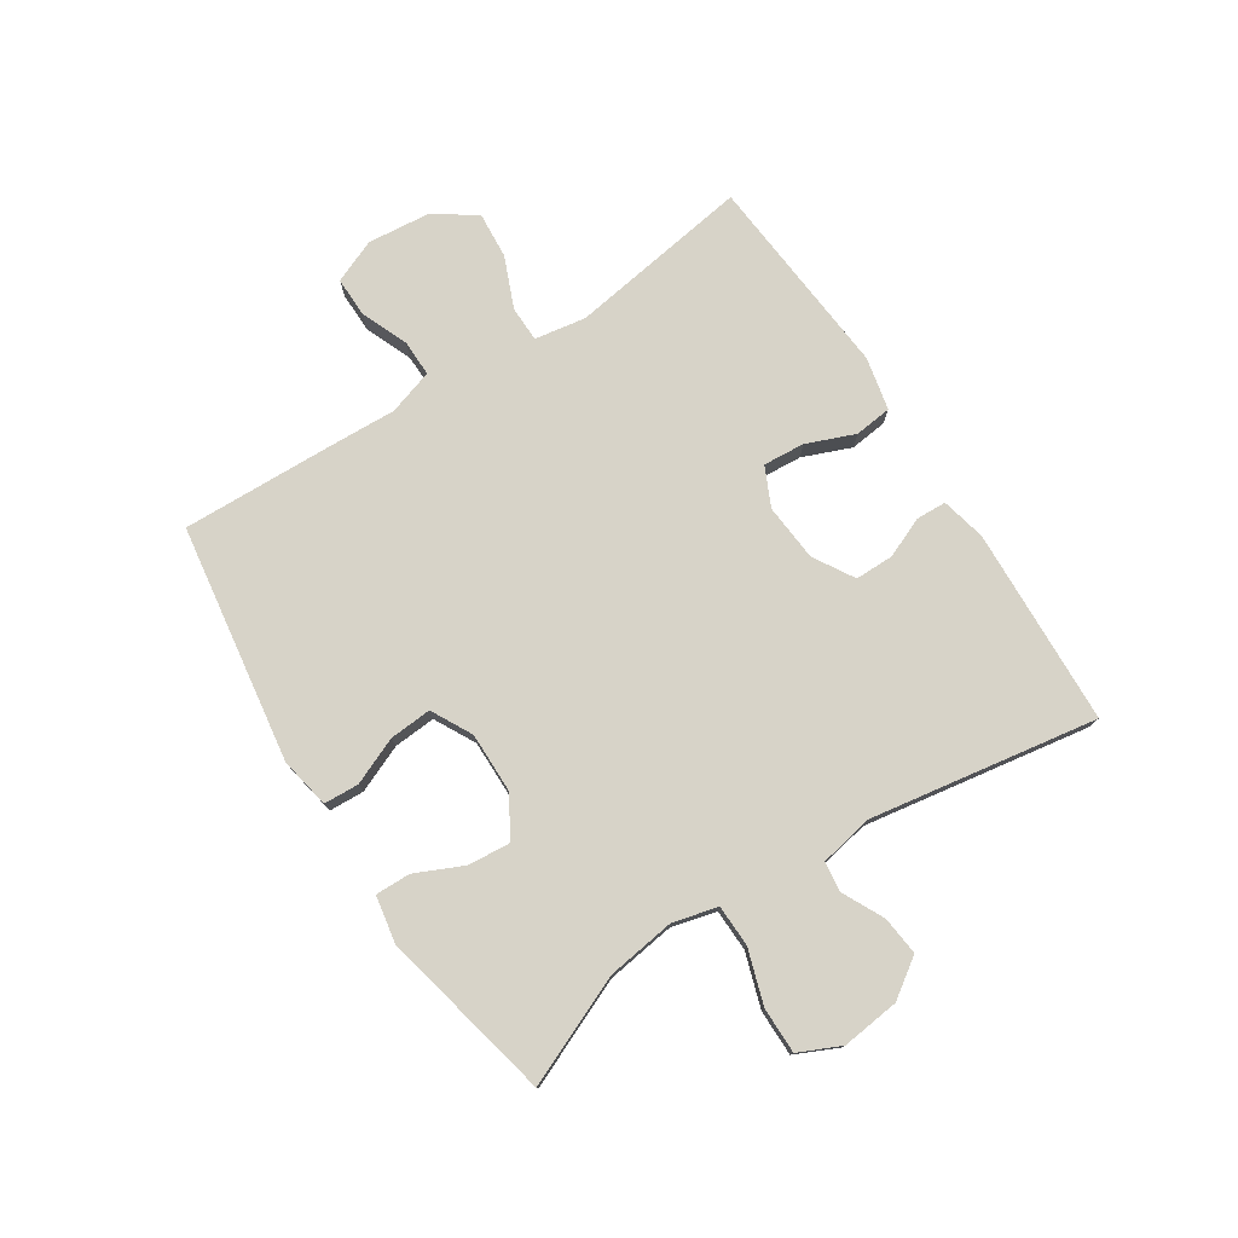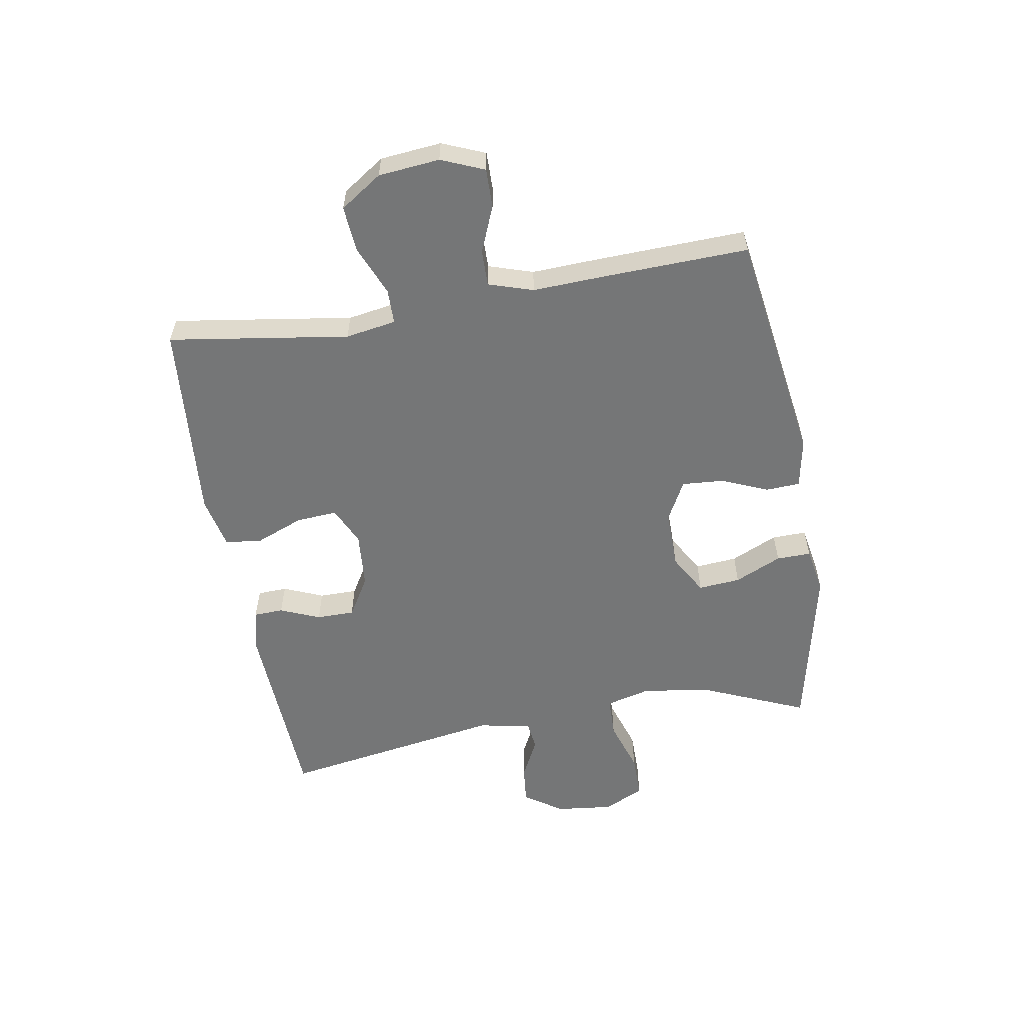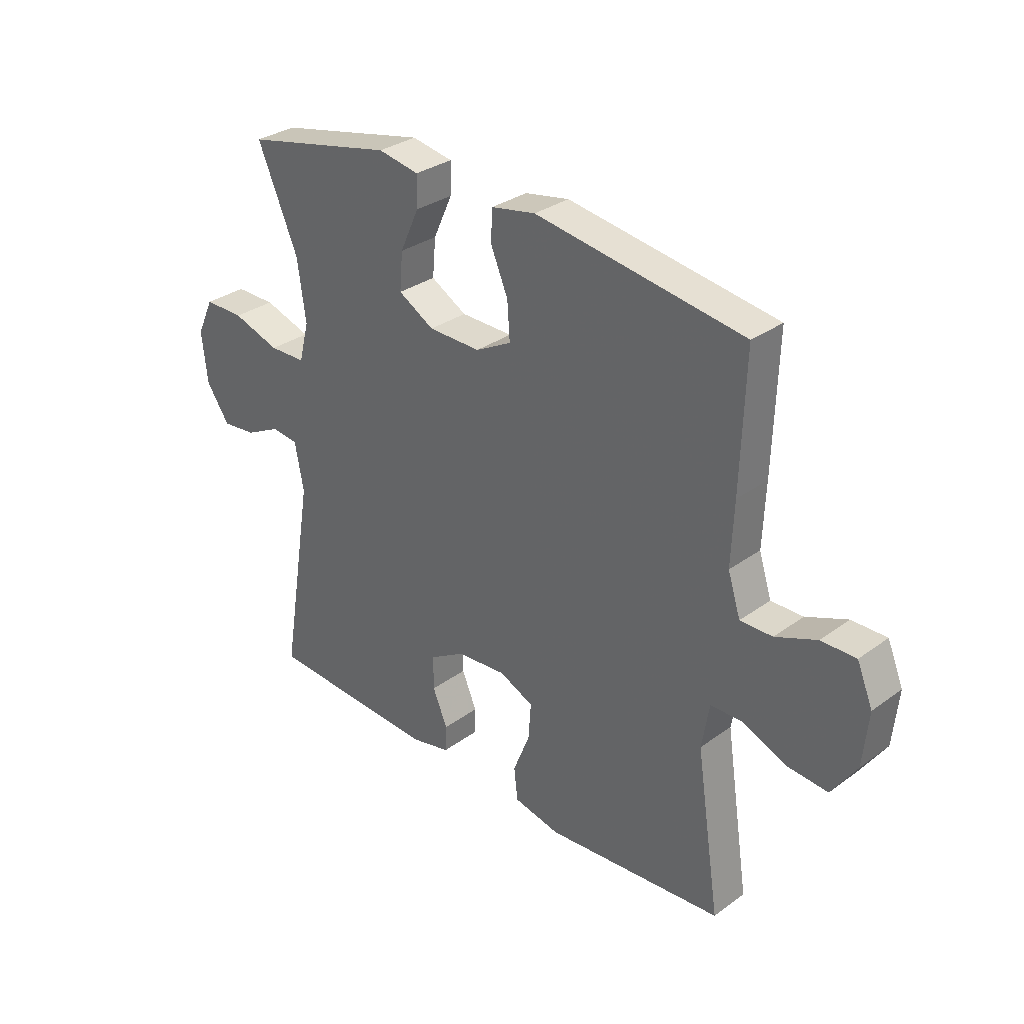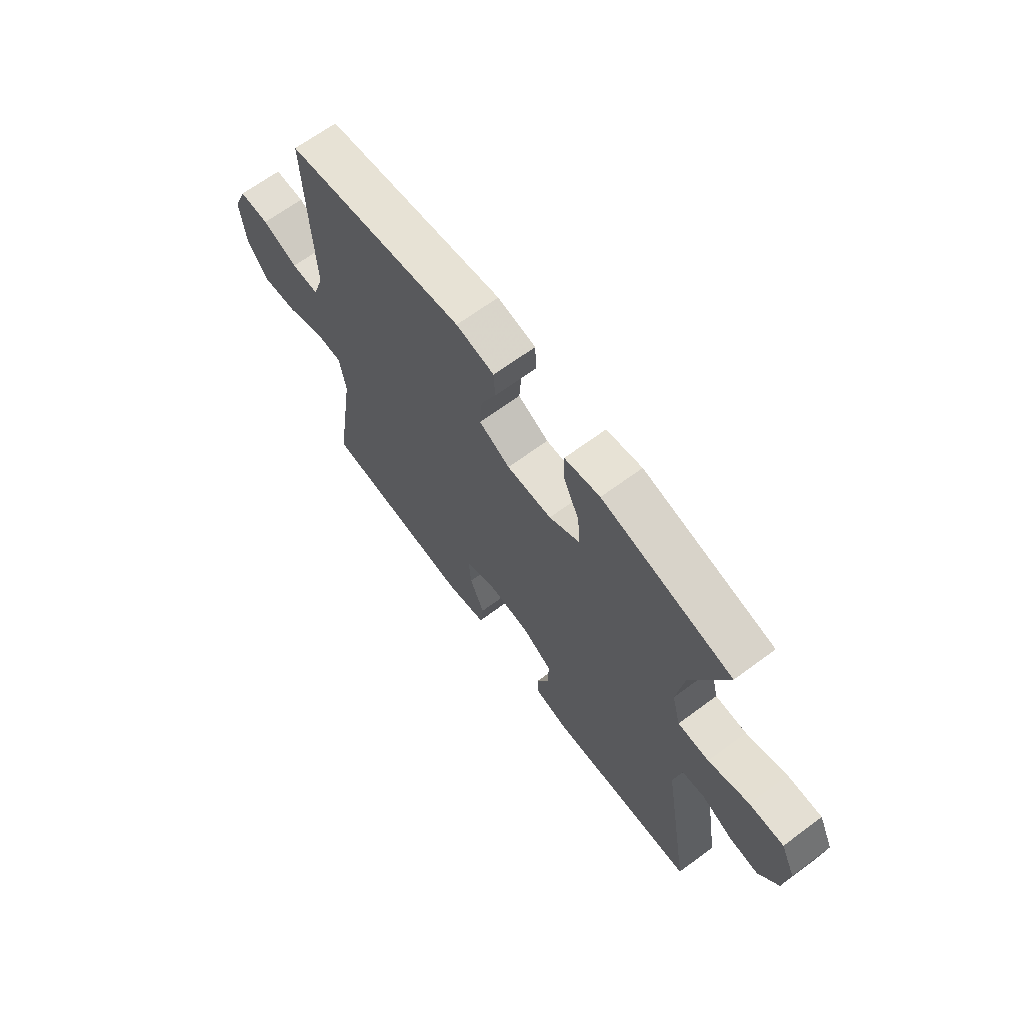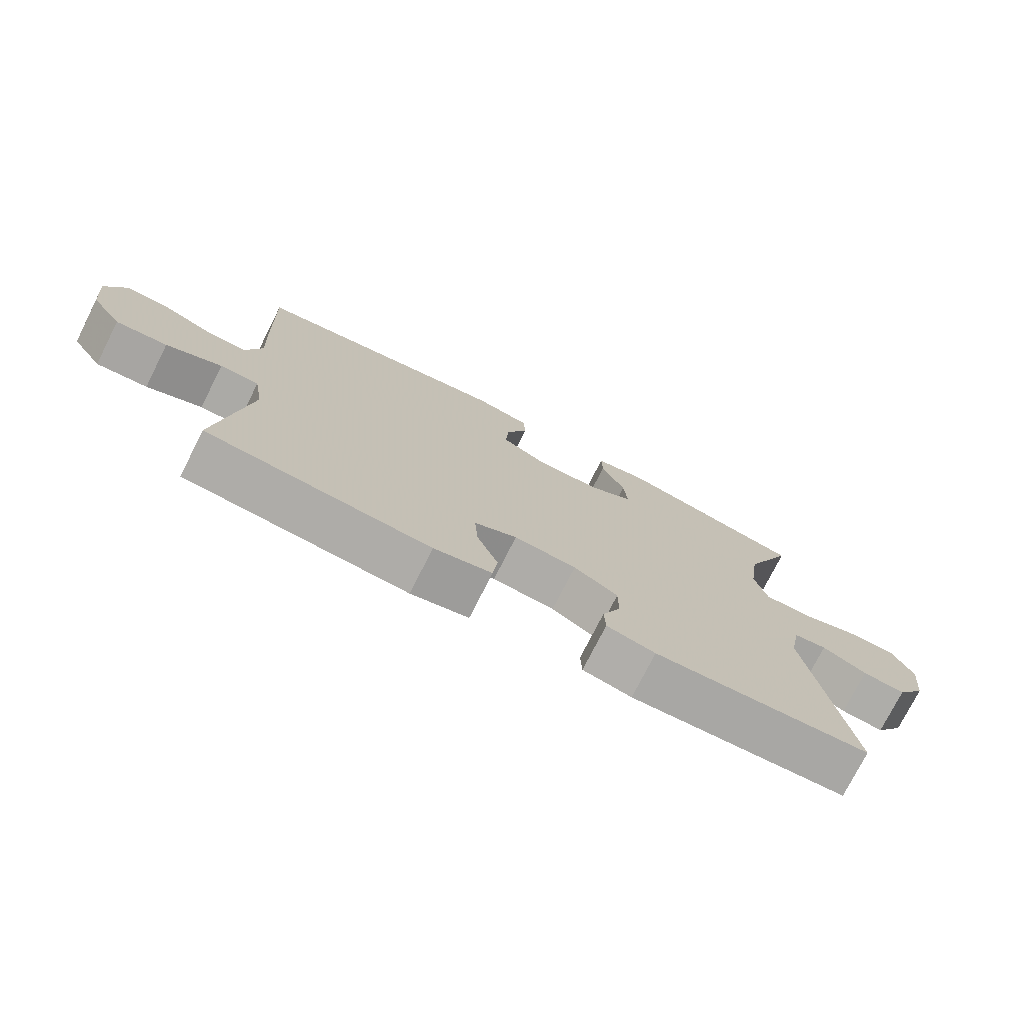
<metadata>
{"format":"obj","ext":"obj","renderer":"f3d","projection":"perspective","resolution":1024,"background":"white","views":[{"elev":76.8,"azim":57.1,"up":"+Y"},{"elev":-56.7,"azim":-80.2,"up":"+Y"},{"elev":31.4,"azim":-135.7,"up":"+Z"},{"elev":66.7,"azim":53.4,"up":"+Z"},{"elev":-75.5,"azim":-26.8,"up":"+Z"}]}
</metadata>
<code>
v -0.5 0.07 0.5
v -0.105 0.07 0.559
v -0.021 0.07 0.543
v -0.018 0.07 0.485
v -0.051 0.07 0.407
v -0.056 0.07 0.337
v 0.012 0.07 0.301
v 0.111 0.07 0.302
v 0.179 0.07 0.341
v 0.173 0.07 0.412
v 0.137 0.07 0.491
v 0.136 0.07 0.549
v 0.214 0.07 0.563
v 0.5 0.07 0.5
v 0.423 0.07 0.321
v 0.407 0.07 0.207
v 0.426 0.07 0.133
v 0.495 0.07 0.131
v 0.585 0.07 0.16
v 0.661 0.07 0.16
v 0.693 0.07 0.091
v 0.682 0.07 -0.005
v 0.638 0.07 -0.069
v 0.573 0.07 -0.062
v 0.505 0.07 -0.028
v 0.455 0.07 -0.034
v 0.438 0.07 -0.123
v 0.5 0.07 -0.5
v 0.172 0.07 -0.515
v 0.098 0.07 -0.498
v 0.096 0.07 -0.448
v 0.124 0.07 -0.381
v 0.124 0.07 -0.317
v 0.057 0.07 -0.277
v -0.038 0.07 -0.269
v -0.103 0.07 -0.299
v -0.098 0.07 -0.368
v -0.066 0.07 -0.448
v -0.073 0.07 -0.51
v -0.161 0.07 -0.529
v -0.5 0.07 -0.5
v -0.454 0.07 -0.197
v -0.468 0.07 -0.112
v -0.527 0.07 -0.111
v -0.611 0.07 -0.146
v -0.689 0.07 -0.152
v -0.736 0.07 -0.082
v -0.746 0.07 0.021
v -0.716 0.07 0.093
v -0.65 0.07 0.092
v -0.572 0.07 0.06
v -0.511 0.07 0.059
v -0.487 0.07 0.134
v -0.492 0.07 0.252
v -0.5 0 0.5
v -0.105 0 0.559
v -0.021 0 0.543
v -0.018 0 0.485
v -0.051 0 0.407
v -0.056 0 0.337
v 0.012 0 0.301
v 0.111 0 0.302
v 0.179 0 0.341
v 0.173 0 0.412
v 0.137 0 0.491
v 0.136 0 0.549
v 0.214 0 0.563
v 0.5 0 0.5
v 0.423 0 0.321
v 0.407 0 0.207
v 0.426 0 0.133
v 0.495 0 0.131
v 0.585 0 0.16
v 0.661 0 0.16
v 0.693 0 0.091
v 0.682 0 -0.005
v 0.638 0 -0.069
v 0.573 0 -0.062
v 0.505 0 -0.028
v 0.455 0 -0.034
v 0.438 0 -0.123
v 0.5 0 -0.5
v 0.172 0 -0.515
v 0.098 0 -0.498
v 0.096 0 -0.448
v 0.124 0 -0.381
v 0.124 0 -0.317
v 0.057 0 -0.277
v -0.038 0 -0.269
v -0.103 0 -0.299
v -0.098 0 -0.368
v -0.066 0 -0.448
v -0.073 0 -0.51
v -0.161 0 -0.529
v -0.5 0 -0.5
v -0.454 0 -0.197
v -0.468 0 -0.112
v -0.527 0 -0.111
v -0.611 0 -0.146
v -0.689 0 -0.152
v -0.736 0 -0.082
v -0.746 0 0.021
v -0.716 0 0.093
v -0.65 0 0.092
v -0.572 0 0.06
v -0.511 0 0.059
v -0.487 0 0.134
v -0.492 0 0.252
f 3 4 5
f 2 3 5
f 1 2 5
f 54 1 5
f 53 54 5
f 52 53 5 6
f 49 50 51
f 48 49 51
f 47 48 51
f 46 47 51
f 45 46 51
f 44 45 51
f 43 44 51 52
f 40 41 42
f 39 40 42
f 38 39 42
f 37 38 42
f 36 37 42 43
f 52 6 7
f 43 52 7
f 36 43 7
f 35 36 7
f 30 31 32
f 29 30 32
f 28 29 32
f 27 28 32
f 26 27 32 33
f 23 24 25
f 22 23 25
f 21 22 25
f 20 21 25
f 19 20 25
f 18 19 25
f 17 18 25 26
f 26 33 34
f 17 26 34
f 16 17 34
f 13 14 15
f 12 13 15
f 11 12 15
f 10 11 15
f 9 10 15 16
f 35 7 8
f 34 35 8
f 16 34 8
f 8 9 16
f 59 58 57
f 59 57 56
f 59 56 55
f 59 55 108
f 59 108 107
f 60 59 107 106
f 105 104 103
f 105 103 102
f 105 102 101
f 105 101 100
f 105 100 99
f 105 99 98
f 106 105 98 97
f 96 95 94
f 96 94 93
f 96 93 92
f 96 92 91
f 97 96 91 90
f 61 60 106
f 61 106 97
f 61 97 90
f 61 90 89
f 86 85 84
f 86 84 83
f 86 83 82
f 86 82 81
f 87 86 81 80
f 79 78 77
f 79 77 76
f 79 76 75
f 79 75 74
f 79 74 73
f 79 73 72
f 80 79 72 71
f 88 87 80
f 88 80 71
f 88 71 70
f 69 68 67
f 69 67 66
f 69 66 65
f 69 65 64
f 70 69 64 63
f 62 61 89
f 62 89 88
f 62 88 70
f 70 63 62
f 1 55 56 2
f 2 56 57 3
f 3 57 58 4
f 4 58 59 5
f 5 59 60 6
f 6 60 61 7
f 7 61 62 8
f 8 62 63 9
f 9 63 64 10
f 10 64 65 11
f 11 65 66 12
f 12 66 67 13
f 13 67 68 14
f 14 68 69 15
f 15 69 70 16
f 16 70 71 17
f 17 71 72 18
f 18 72 73 19
f 19 73 74 20
f 20 74 75 21
f 21 75 76 22
f 22 76 77 23
f 23 77 78 24
f 24 78 79 25
f 25 79 80 26
f 26 80 81 27
f 27 81 82 28
f 28 82 83 29
f 29 83 84 30
f 30 84 85 31
f 31 85 86 32
f 32 86 87 33
f 33 87 88 34
f 34 88 89 35
f 35 89 90 36
f 36 90 91 37
f 37 91 92 38
f 38 92 93 39
f 39 93 94 40
f 40 94 95 41
f 41 95 96 42
f 42 96 97 43
f 43 97 98 44
f 44 98 99 45
f 45 99 100 46
f 46 100 101 47
f 47 101 102 48
f 48 102 103 49
f 49 103 104 50
f 50 104 105 51
f 51 105 106 52
f 52 106 107 53
f 53 107 108 54
f 54 108 55 1

</code>
